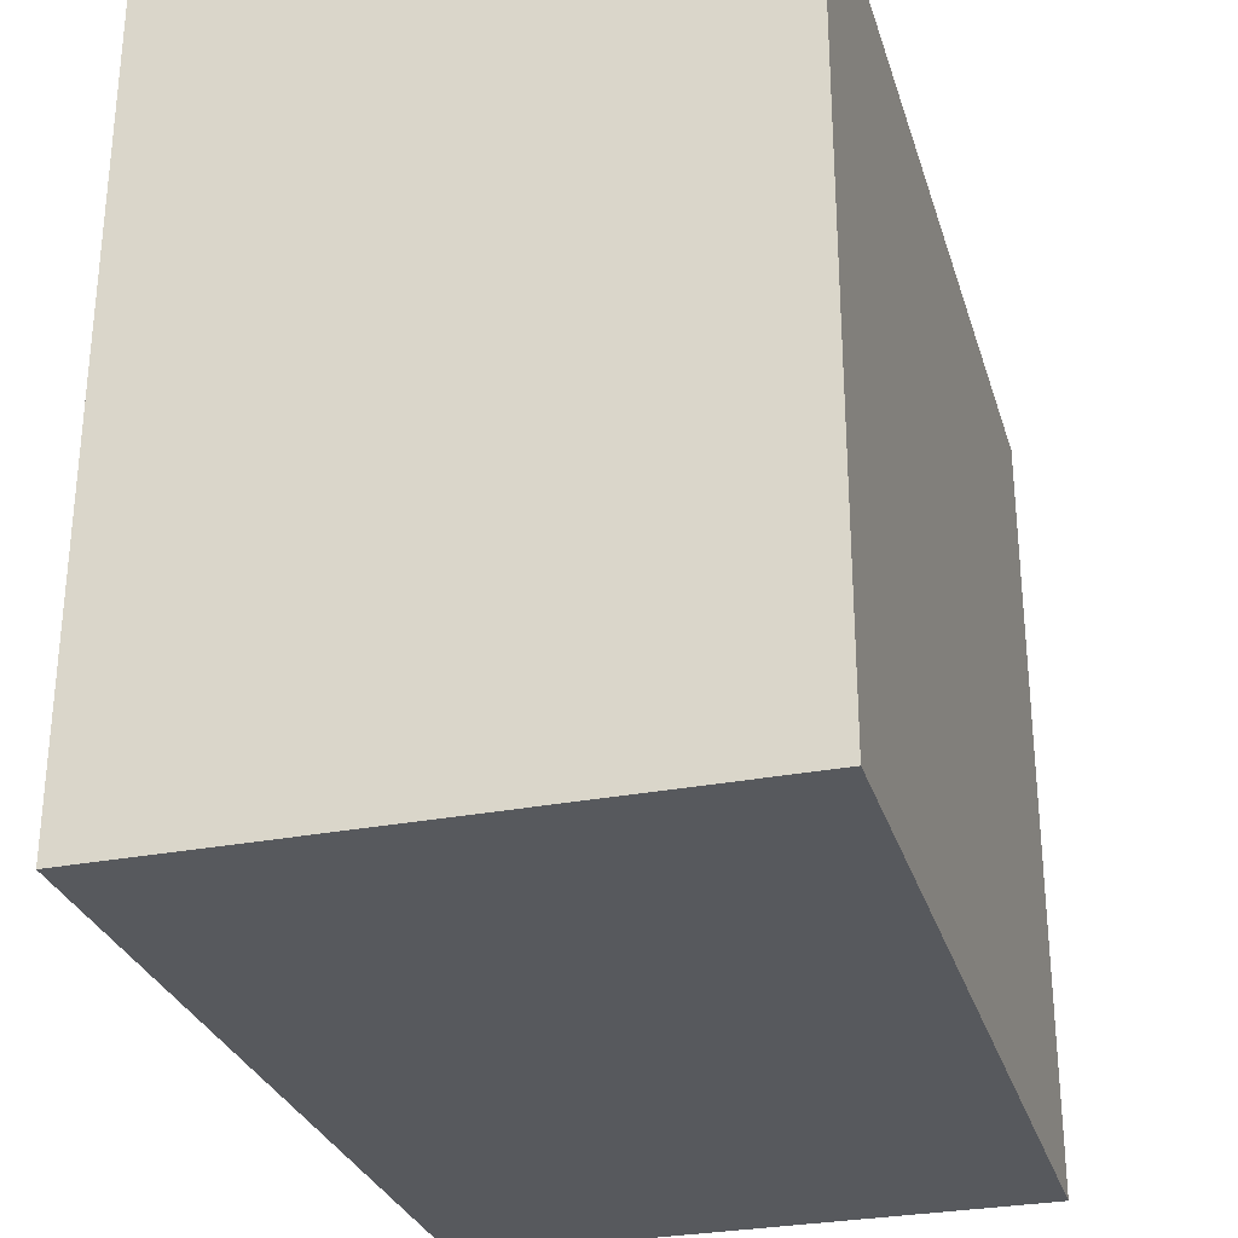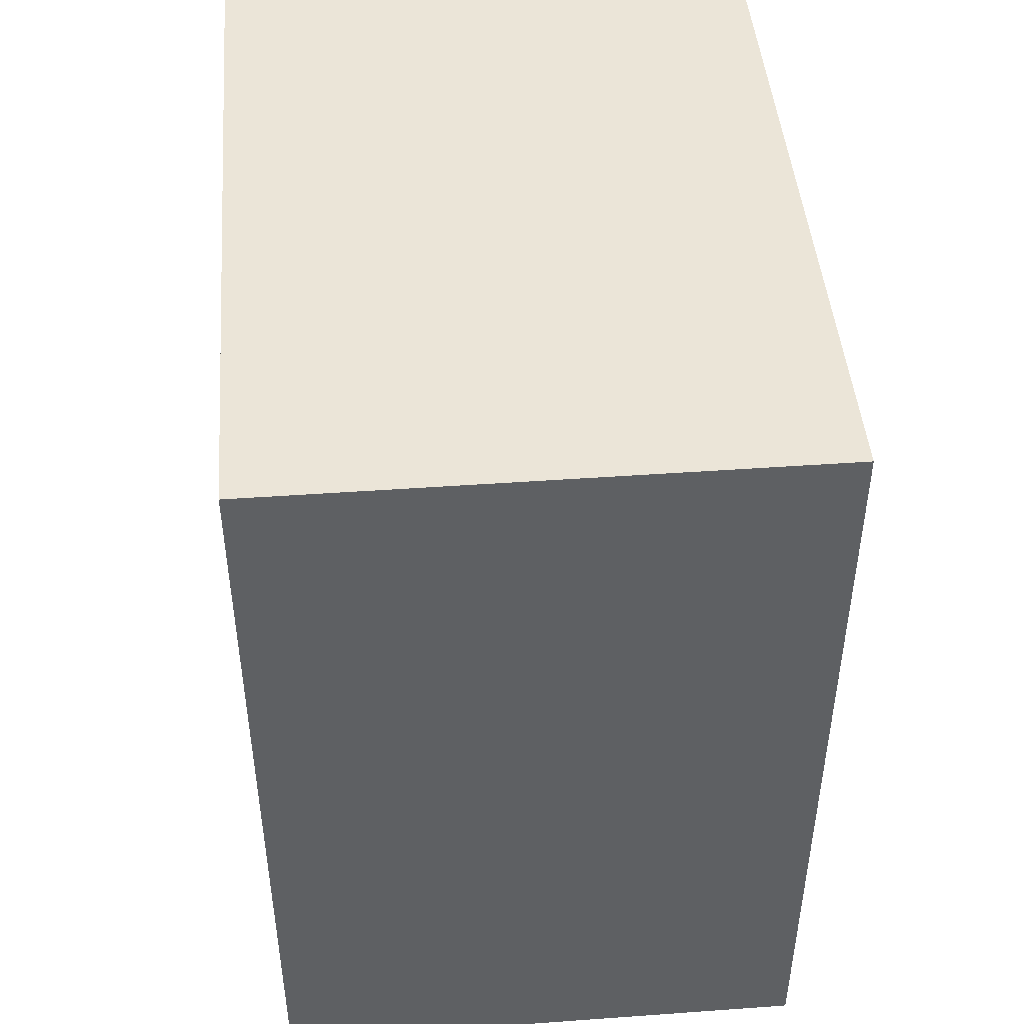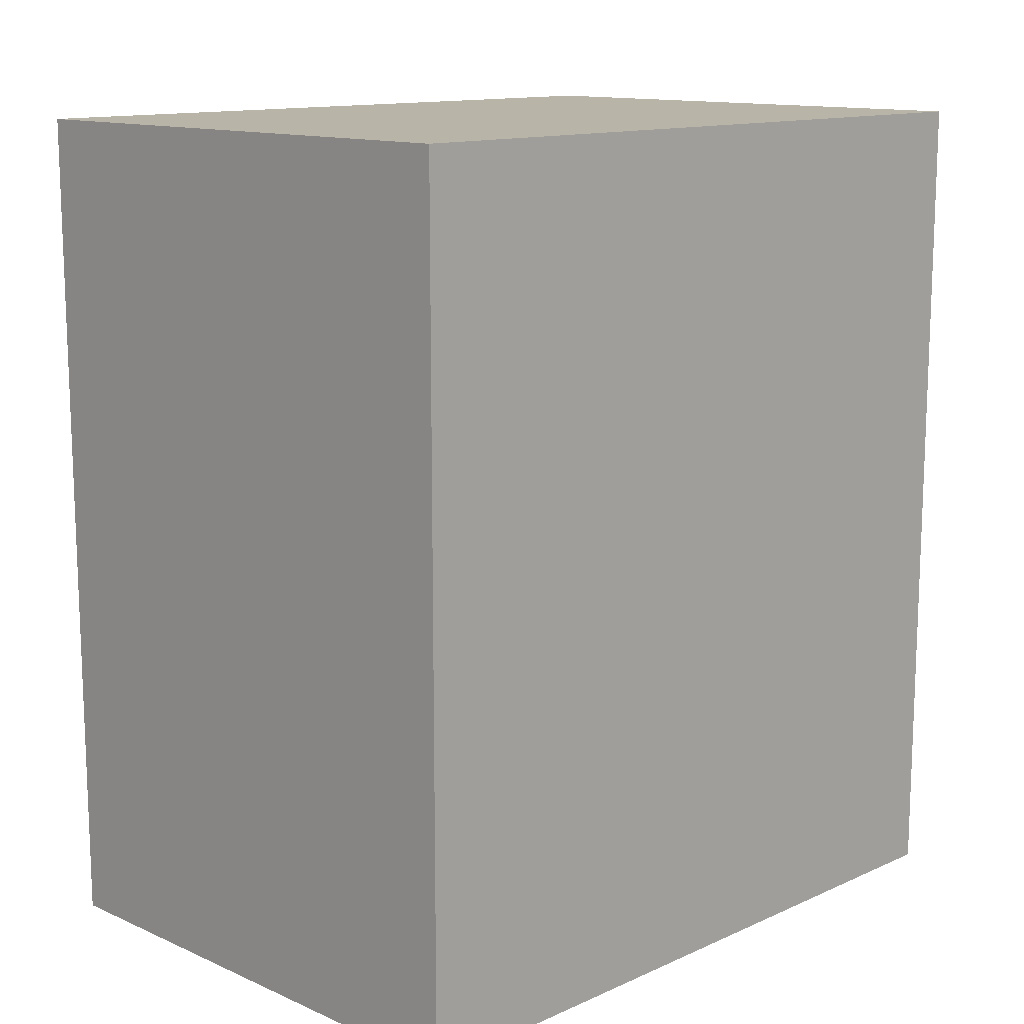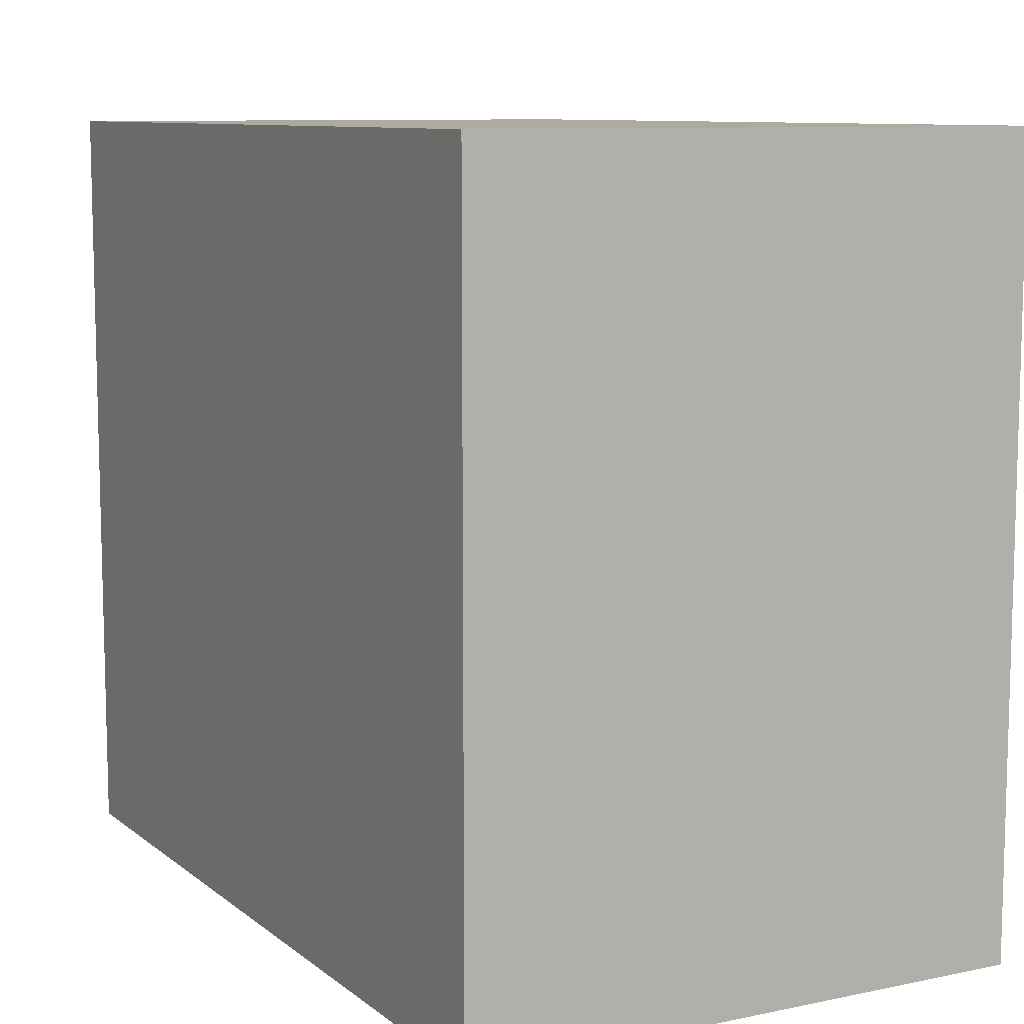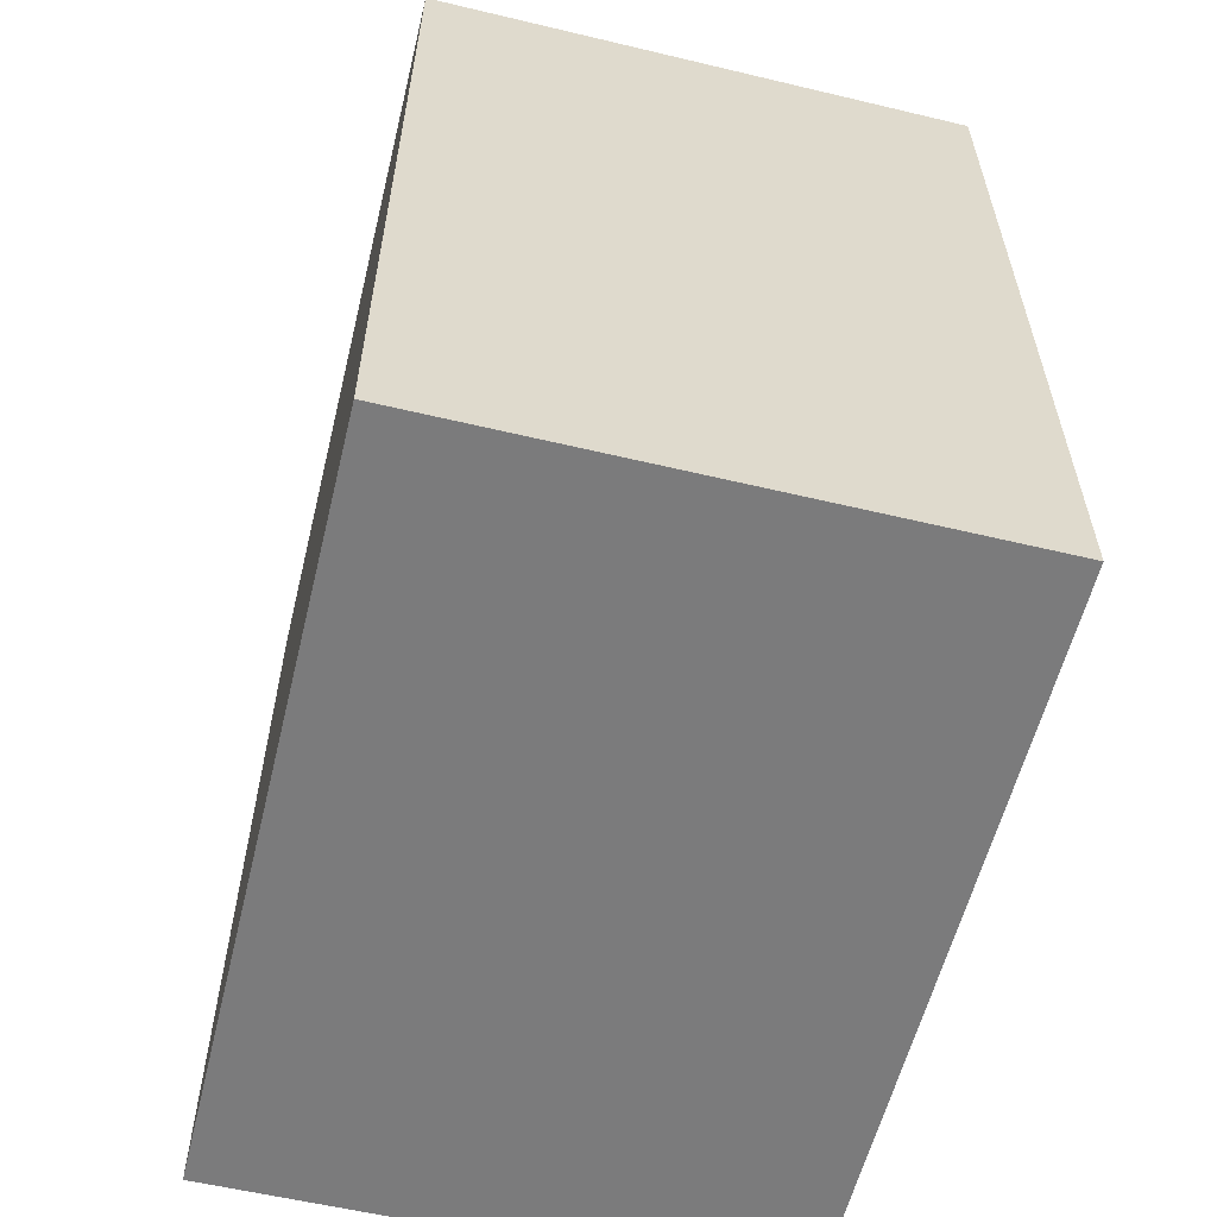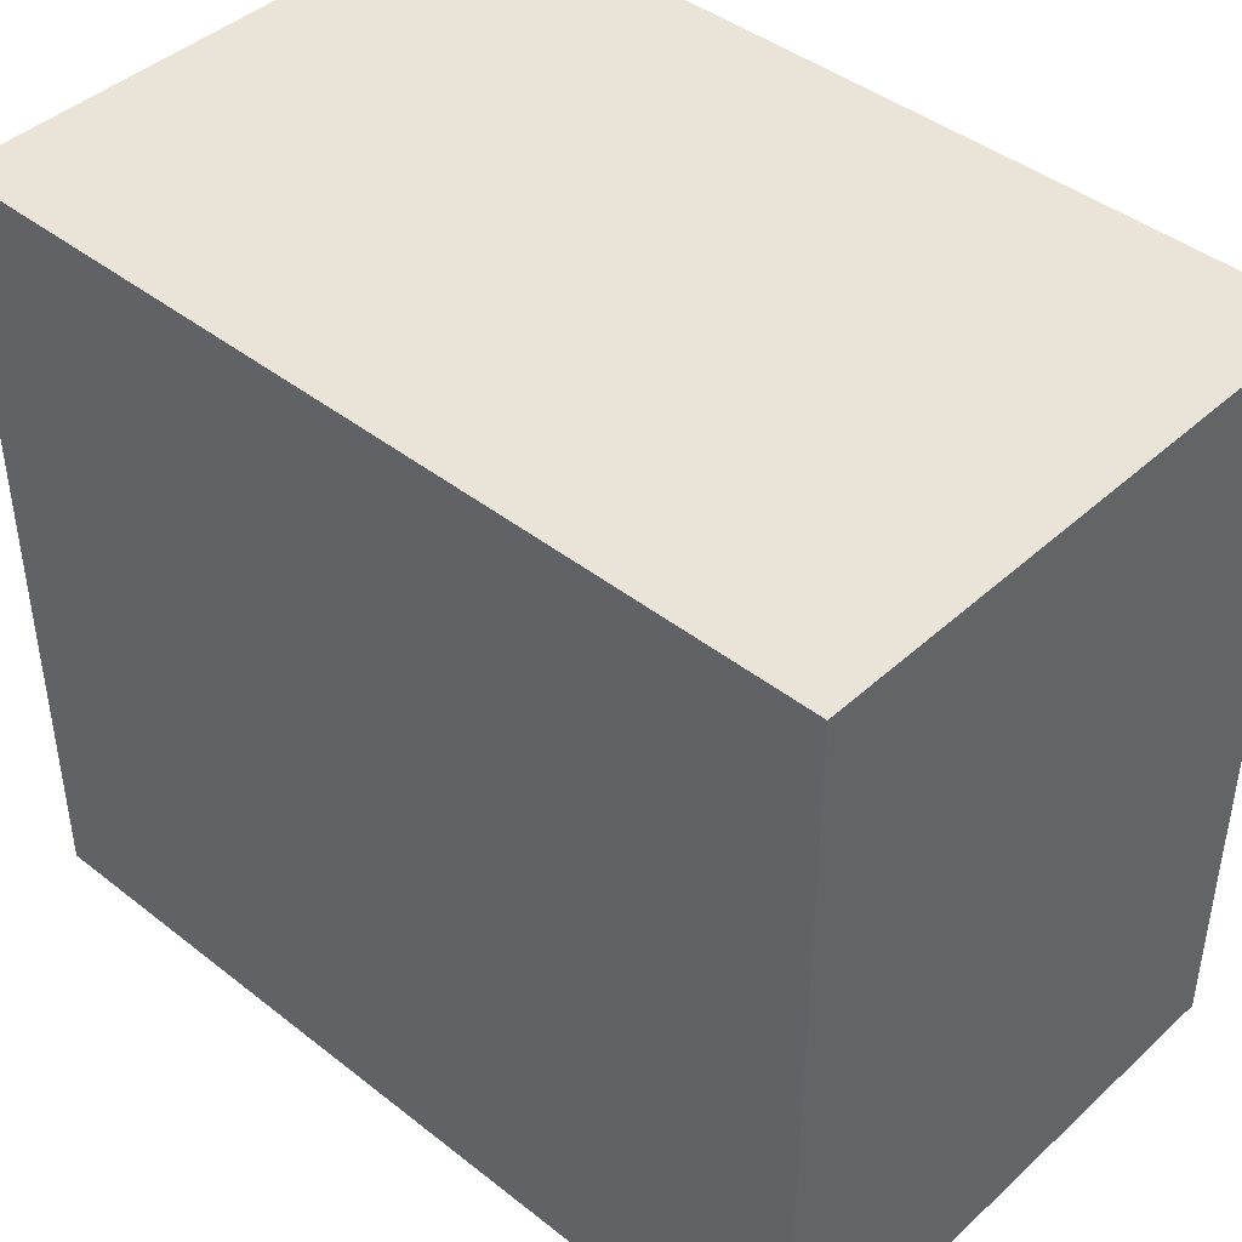
<metadata>
{"format":"obj","ext":"obj","renderer":"f3d","projection":"perspective","resolution":1024,"background":"white","views":[{"elev":-29.5,"azim":15.9,"up":"+Z"},{"elev":45.9,"azim":175.3,"up":"+Y"},{"elev":13.0,"azim":-135.3,"up":"+Y"},{"elev":9.4,"azim":151.5,"up":"+Z"},{"elev":-58.5,"azim":166.2,"up":"+Y"},{"elev":43.1,"azim":-47.1,"up":"+Z"}]}
</metadata>
<code>
v 0.5136 0.5359 0.02324
v 0.4351 0.5359 -0.08444
v 0.4351 0.5359 0.02324
v 0.5136 0.5359 -0.08444
v 0.4351 0.4143 -0.08444
v 0.5136 0.4143 -0.08444
v 0.4351 0.4143 0.02324
v 0.5136 0.4143 0.02324
f 1 2 3
f 4 5 2
f 6 7 5
f 8 3 7
f 5 3 2
f 4 8 6
f 1 4 2
f 4 6 5
f 6 8 7
f 8 1 3
f 5 7 3
f 4 1 8

</code>
